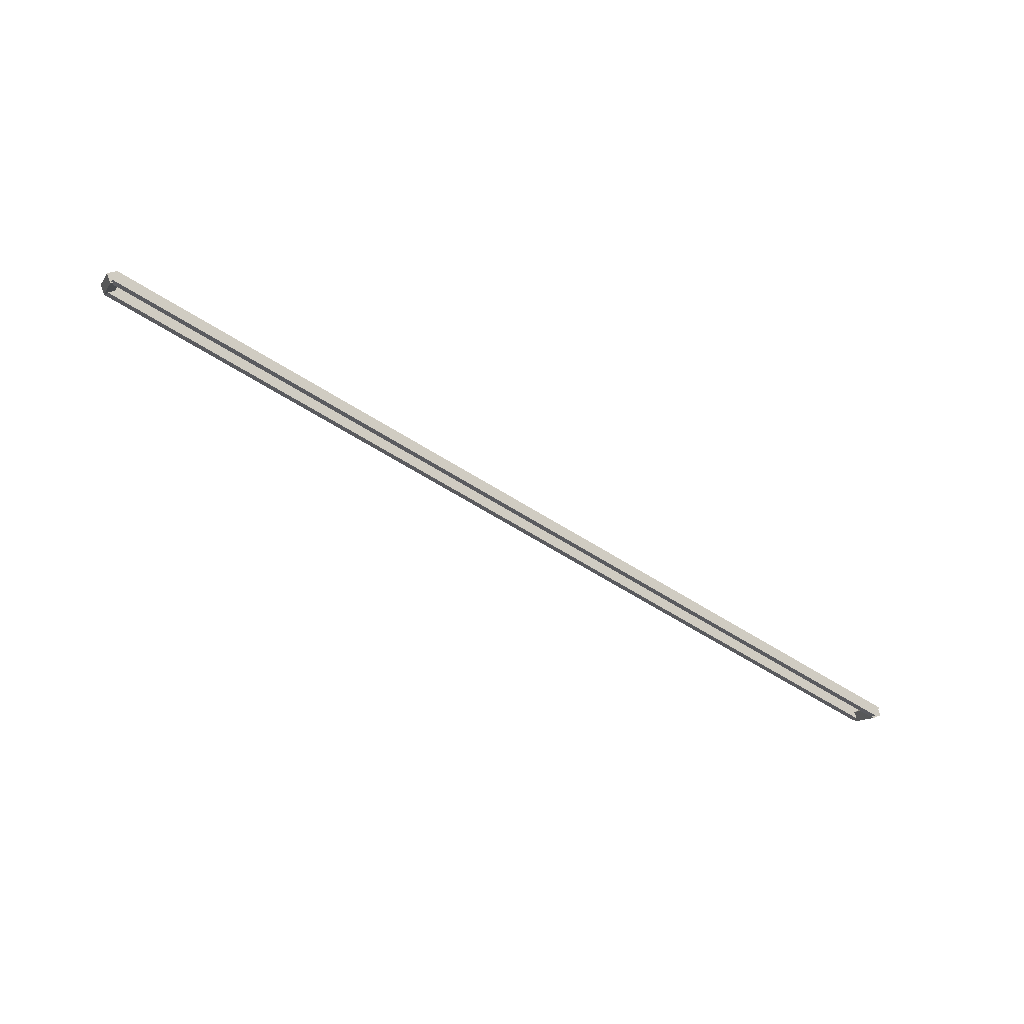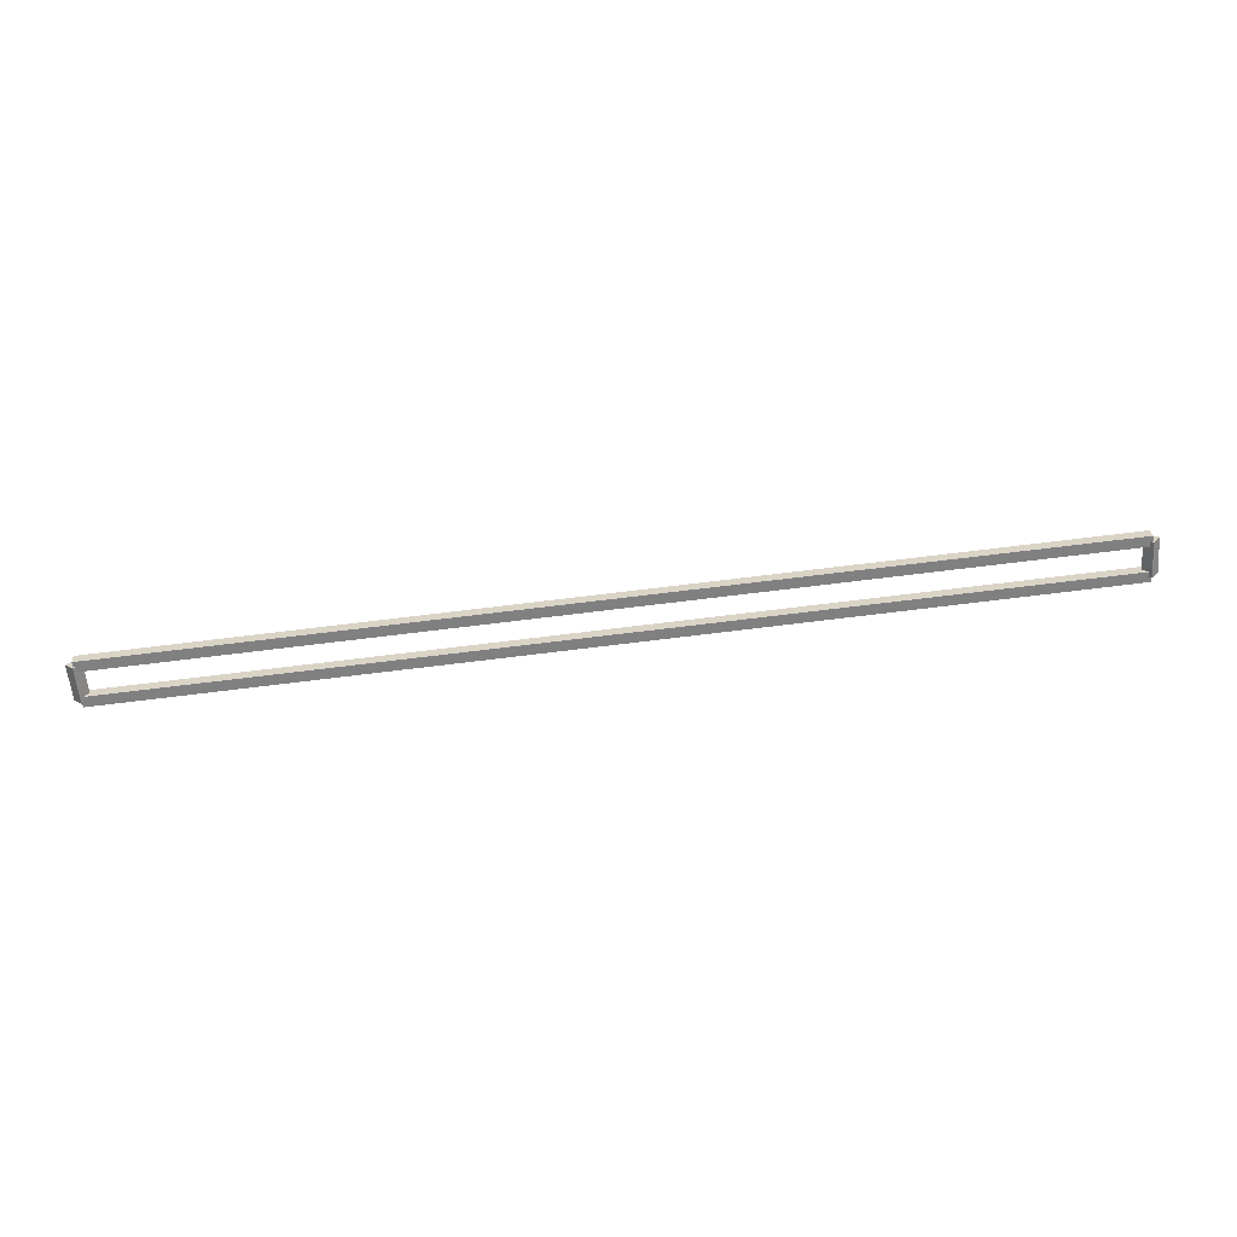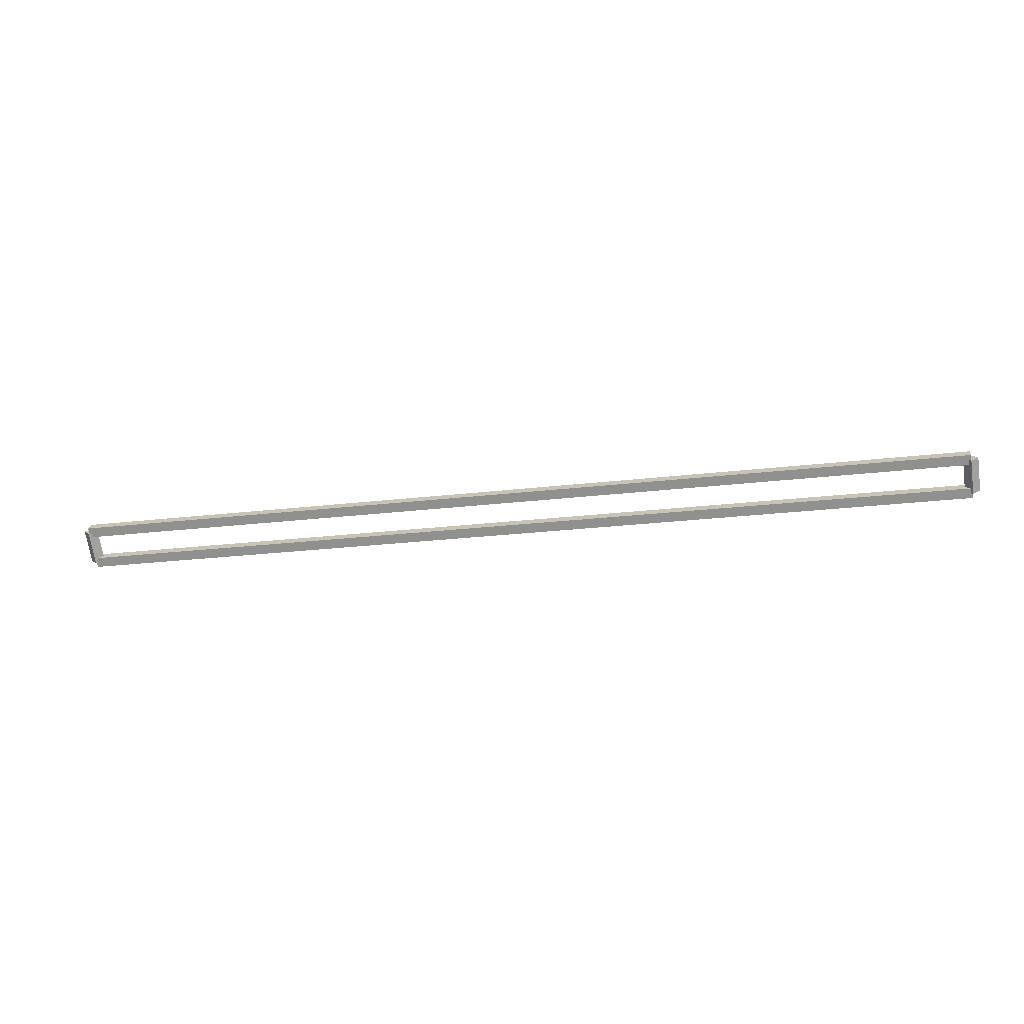
<metadata>
{"format":"obj","ext":"obj","renderer":"f3d","projection":"perspective","resolution":1024,"background":"white","views":[{"elev":-62.7,"azim":-32.7,"up":"+Z"},{"elev":75.4,"azim":173.1,"up":"+Y"},{"elev":-22.7,"azim":11.9,"up":"+Y"}]}
</metadata>
<code>
g layer_boundary_2_1_47
v 12.8 40.03 2.381
v 12.7 40.1 2.311
v 12.6 40.03 2.381
v 12.7 39.96 2.452
v 12.8 39.69 2.04
v 12.7 39.76 1.969
v 12.6 39.69 2.04
v 12.7 39.62 2.11
f 1 2 3 4
f 6 2 1 5
f 5 1 4 8
f 6 5 8 7
f 8 4 3 7
f 7 3 2 6
g layer_boundary_2_1_47
v 0 40.13 2.381
v 0 40.03 2.281
v 0 39.93 2.381
v 0 40.03 2.481
v 12.7 40.13 2.381
v 12.7 40.03 2.281
v 12.7 39.93 2.381
v 12.7 40.03 2.481
f 9 10 11 12
f 14 10 9 13
f 13 9 12 16
f 14 13 16 15
f 16 12 11 15
f 15 11 10 14
g layer_boundary_2_1_47
v 0.1 39.69 2.04
v -1.035e-14 39.62 2.11
v -0.1 39.69 2.04
v 3.106e-14 39.76 1.969
v 0.1 40.03 2.381
v -1.035e-14 39.96 2.452
v -0.1 40.03 2.381
v 3.106e-14 40.1 2.311
f 17 18 19 20
f 22 18 17 21
f 21 17 20 24
f 22 21 24 23
f 24 20 19 23
f 23 19 18 22
g layer_boundary_2_1_47
v 12.7 39.79 2.04
v 12.7 39.69 2.14
v 12.7 39.59 2.04
v 12.7 39.69 1.94
v 0 39.79 2.04
v 0 39.69 2.14
v 0 39.59 2.04
v 0 39.69 1.94
f 25 26 27 28
f 30 26 25 29
f 29 25 28 32
f 30 29 32 31
f 32 28 27 31
f 31 27 26 30

</code>
